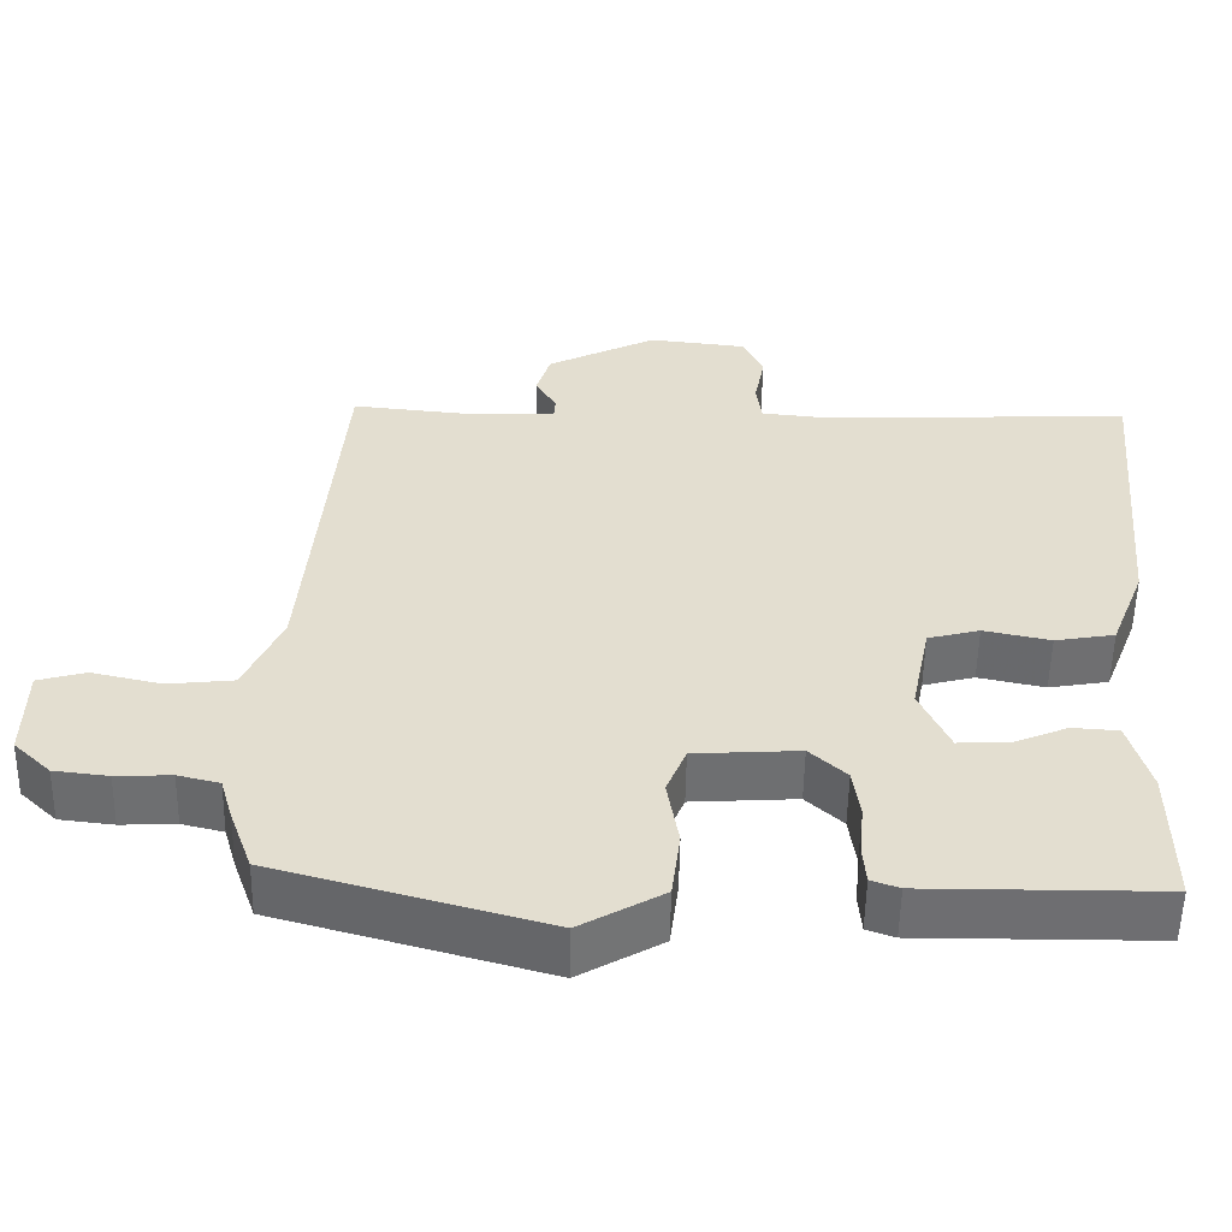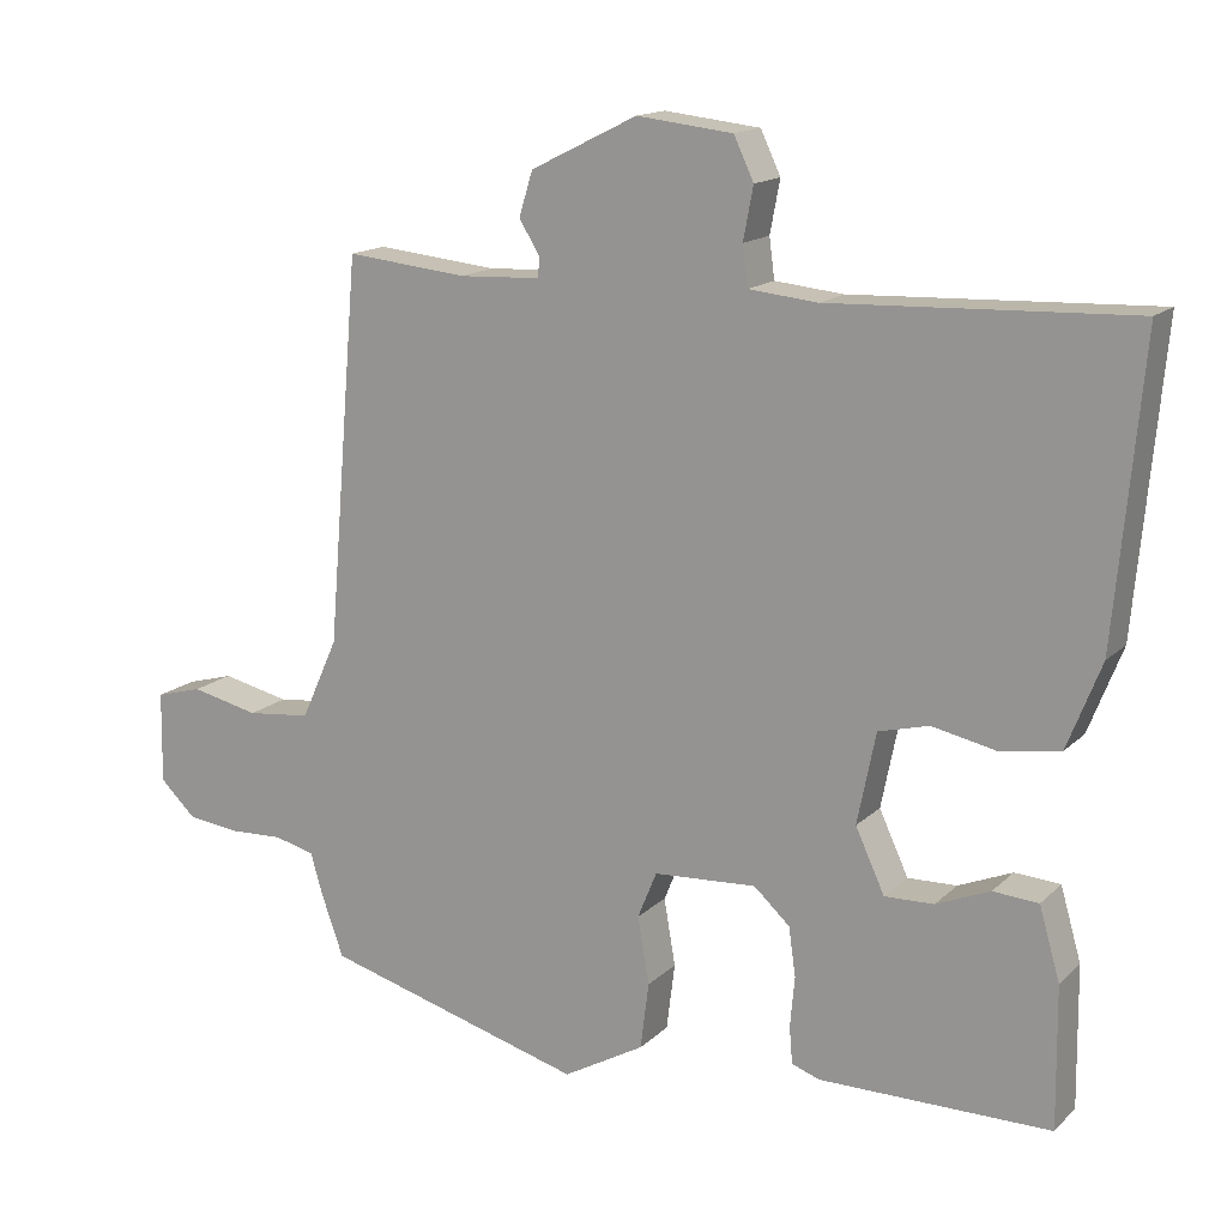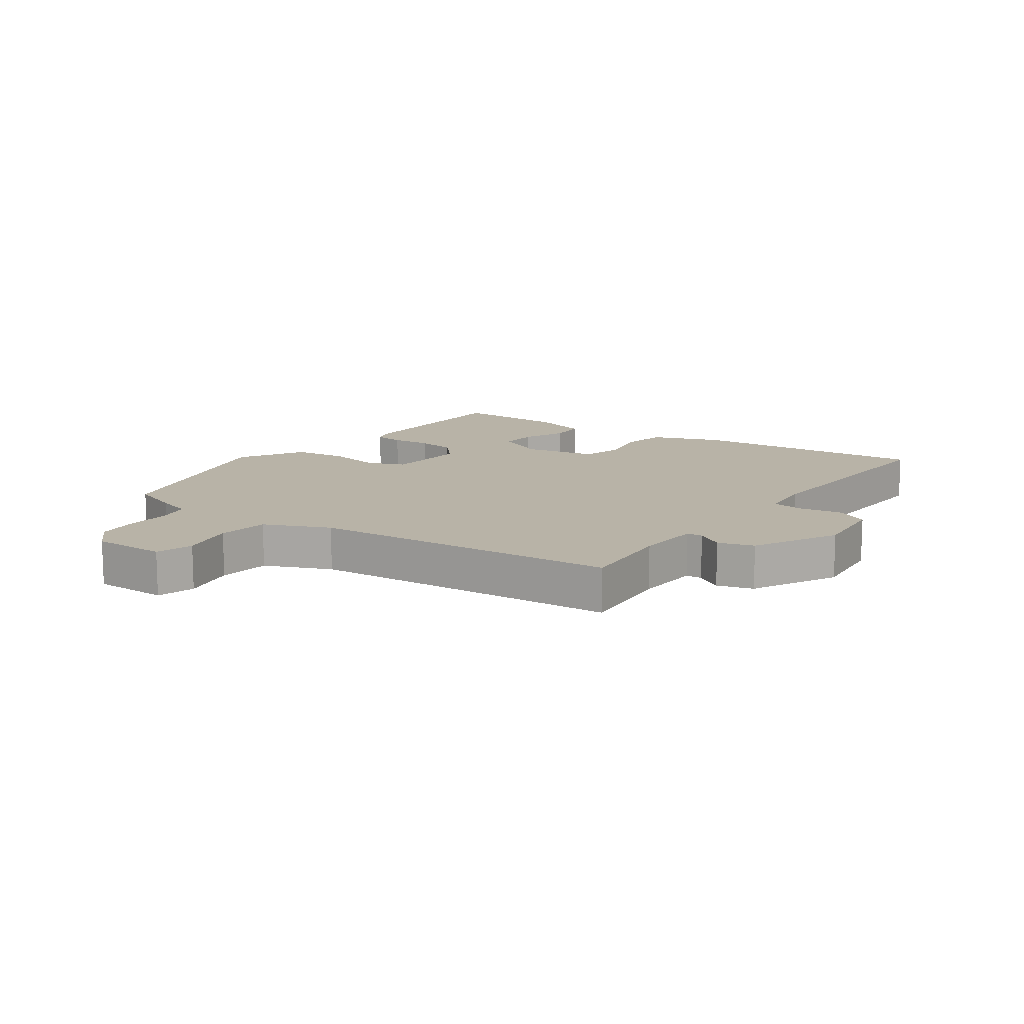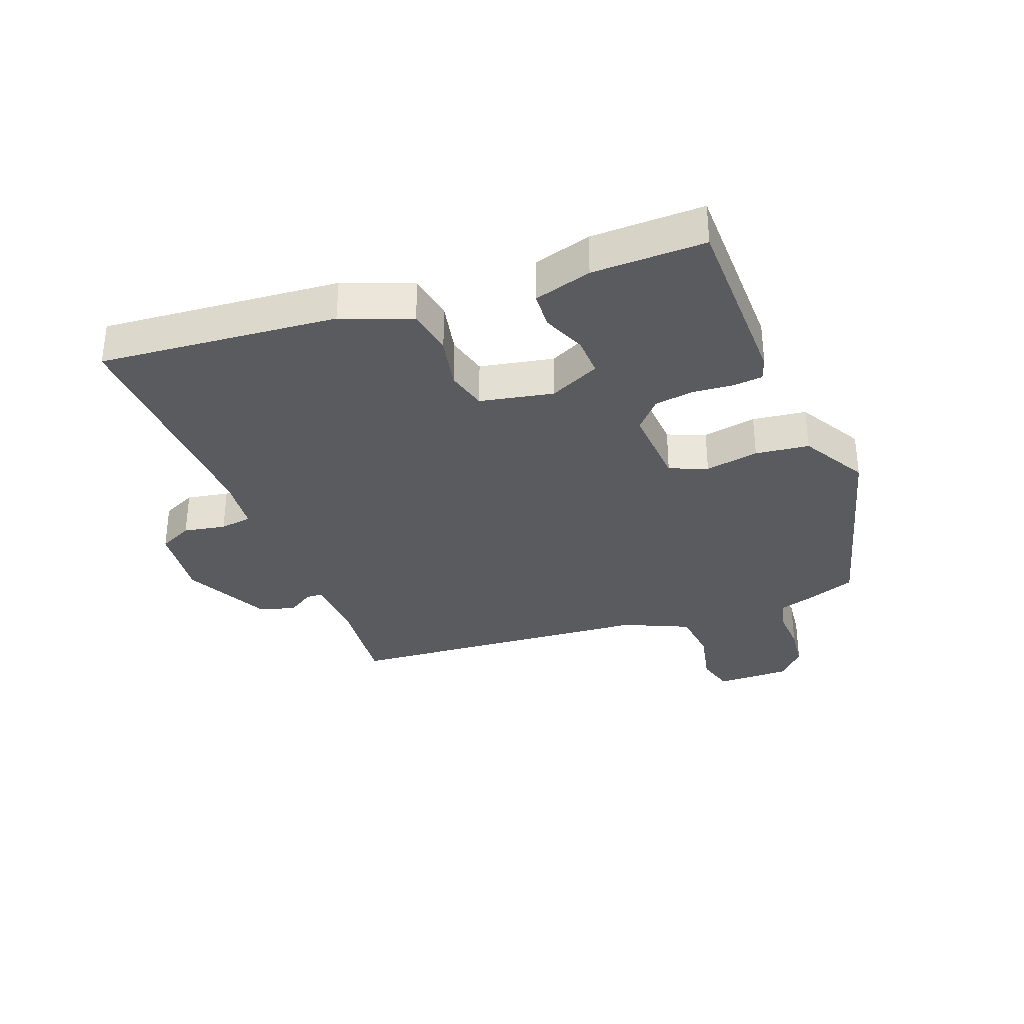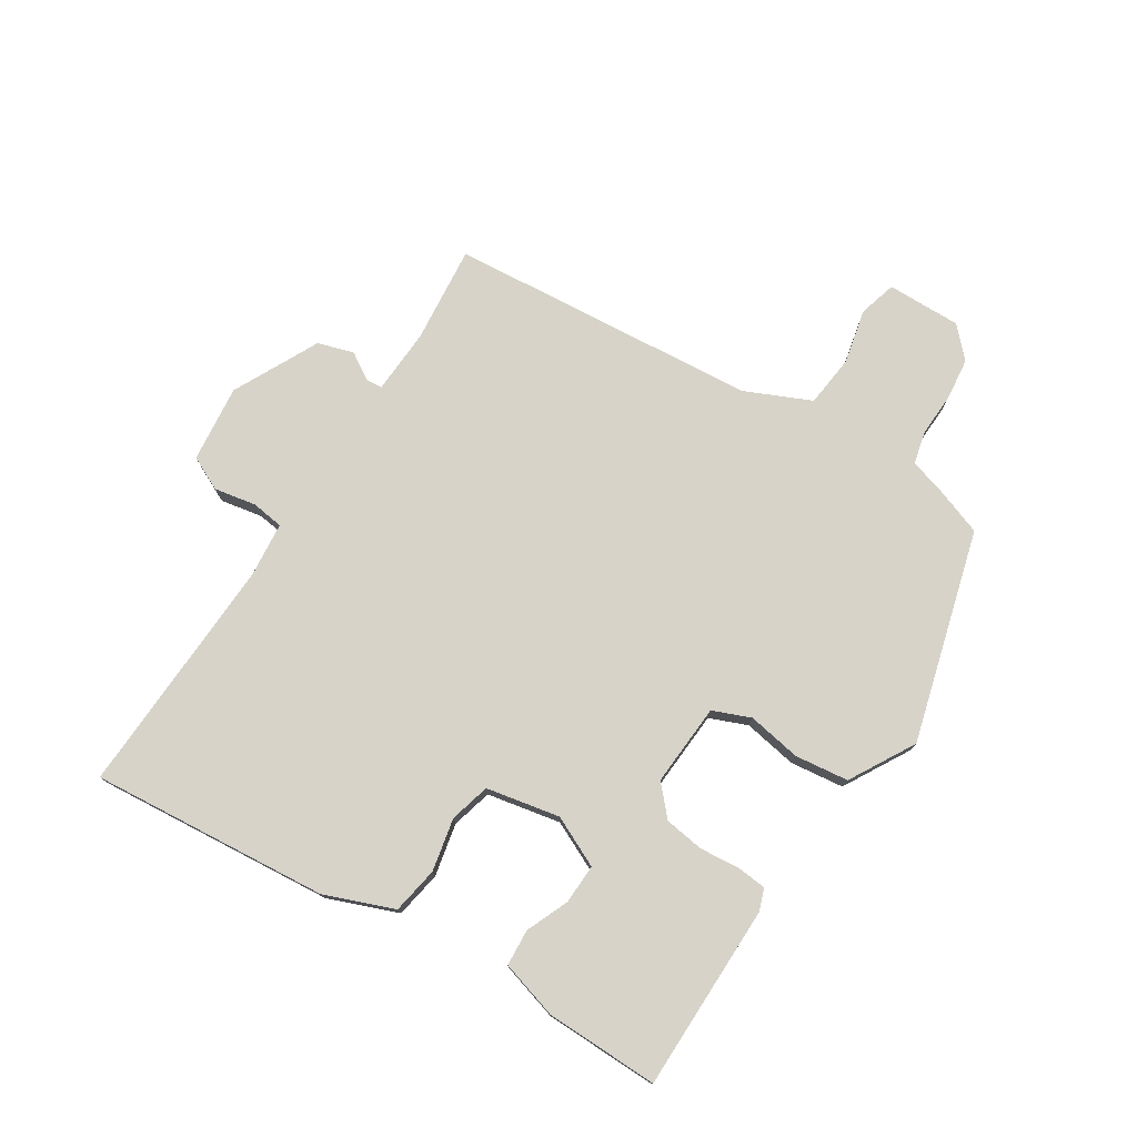
<metadata>
{"format":"obj","ext":"obj","renderer":"f3d","projection":"perspective","resolution":1024,"background":"white","views":[{"elev":-54.4,"azim":-1.0,"up":"+Z"},{"elev":15.3,"azim":28.8,"up":"+Z"},{"elev":12.9,"azim":-53.9,"up":"+Y"},{"elev":-33.5,"azim":111.0,"up":"+Y"},{"elev":76.4,"azim":122.6,"up":"+Y"}]}
</metadata>
<code>
v -0.452 0.07 0.504
v -0.294 0.07 0.488
v -0.188 0.07 0.493
v -0.186 0.07 0.519
v -0.213 0.07 0.563
v -0.195 0.07 0.621
v -0.056 0.07 0.69
v 0.069 0.07 0.676
v 0.095 0.07 0.621
v 0.082 0.07 0.553
v 0.089 0.07 0.501
v 0.178 0.07 0.492
v 0.569 0.07 0.508
v 0.534 0.07 0.122
v 0.49 0.07 0.01
v 0.414 0.07 -0.003
v 0.329 0.07 0.015
v 0.263 0.07 -0.002
v 0.239 0.07 -0.121
v 0.277 0.07 -0.203
v 0.341 0.07 -0.201
v 0.411 0.07 -0.172
v 0.47 0.07 -0.176
v 0.497 0.07 -0.27
v 0.499 0.07 -0.453
v 0.198 0.07 -0.454
v 0.162 0.07 -0.441
v 0.158 0.07 -0.393
v 0.164 0.07 -0.328
v 0.155 0.07 -0.264
v 0.108 0.07 -0.221
v -0.026 0.07 -0.229
v -0.051 0.07 -0.29
v -0.036 0.07 -0.377
v -0.047 0.07 -0.464
v -0.153 0.07 -0.524
v -0.495 0.07 -0.429
v -0.524 0.07 -0.348
v -0.54 0.07 -0.293
v -0.593 0.07 -0.28
v -0.663 0.07 -0.283
v -0.732 0.07 -0.275
v -0.779 0.07 -0.23
v -0.777 0.07 -0.11
v -0.716 0.07 -0.093
v -0.627 0.07 -0.113
v -0.543 0.07 -0.104
v -0.495 0.07 0.002
v -0.452 0 0.504
v -0.294 0 0.488
v -0.188 0 0.493
v -0.186 0 0.519
v -0.213 0 0.563
v -0.195 0 0.621
v -0.056 0 0.69
v 0.069 0 0.676
v 0.095 0 0.621
v 0.082 0 0.553
v 0.089 0 0.501
v 0.178 0 0.492
v 0.569 0 0.508
v 0.534 0 0.122
v 0.49 0 0.01
v 0.414 0 -0.003
v 0.329 0 0.015
v 0.263 0 -0.002
v 0.239 0 -0.121
v 0.277 0 -0.203
v 0.341 0 -0.201
v 0.411 0 -0.172
v 0.47 0 -0.176
v 0.497 0 -0.27
v 0.499 0 -0.453
v 0.198 0 -0.454
v 0.162 0 -0.441
v 0.158 0 -0.393
v 0.164 0 -0.328
v 0.155 0 -0.264
v 0.108 0 -0.221
v -0.026 0 -0.229
v -0.051 0 -0.29
v -0.036 0 -0.377
v -0.047 0 -0.464
v -0.153 0 -0.524
v -0.495 0 -0.429
v -0.524 0 -0.348
v -0.54 0 -0.293
v -0.593 0 -0.28
v -0.663 0 -0.283
v -0.732 0 -0.275
v -0.779 0 -0.23
v -0.777 0 -0.11
v -0.716 0 -0.093
v -0.627 0 -0.113
v -0.543 0 -0.104
v -0.495 0 0.002
f 43 44 45 46
f 43 46 47
f 40 41 42 43
f 39 40 43 47
f 38 39 47 48
f 33 34 35 36
f 32 33 36 37
f 26 27 28 29
f 26 29 30
f 25 26 30
f 24 25 30 31
f 21 22 23 24
f 20 21 24 31
f 14 15 16 17
f 12 13 14 17
f 11 12 17 18
f 7 8 9 10
f 7 10 11
f 4 5 6 7
f 3 4 7 11
f 2 3 11 18
f 32 37 38 48
f 19 20 31 32
f 18 19 32 48
f 1 2 18 48
f 94 93 92 91
f 95 94 91
f 91 90 89 88
f 95 91 88 87
f 96 95 87 86
f 84 83 82 81
f 85 84 81 80
f 77 76 75 74
f 78 77 74
f 78 74 73
f 79 78 73 72
f 72 71 70 69
f 79 72 69 68
f 65 64 63 62
f 65 62 61 60
f 66 65 60 59
f 58 57 56 55
f 59 58 55
f 55 54 53 52
f 59 55 52 51
f 66 59 51 50
f 96 86 85 80
f 80 79 68 67
f 96 80 67 66
f 96 66 50 49
f 1 49 50 2
f 2 50 51 3
f 3 51 52 4
f 4 52 53 5
f 5 53 54 6
f 6 54 55 7
f 7 55 56 8
f 8 56 57 9
f 9 57 58 10
f 10 58 59 11
f 11 59 60 12
f 12 60 61 13
f 13 61 62 14
f 14 62 63 15
f 15 63 64 16
f 16 64 65 17
f 17 65 66 18
f 18 66 67 19
f 19 67 68 20
f 20 68 69 21
f 21 69 70 22
f 22 70 71 23
f 23 71 72 24
f 24 72 73 25
f 25 73 74 26
f 26 74 75 27
f 27 75 76 28
f 28 76 77 29
f 29 77 78 30
f 30 78 79 31
f 31 79 80 32
f 32 80 81 33
f 33 81 82 34
f 34 82 83 35
f 35 83 84 36
f 36 84 85 37
f 37 85 86 38
f 38 86 87 39
f 39 87 88 40
f 40 88 89 41
f 41 89 90 42
f 42 90 91 43
f 43 91 92 44
f 44 92 93 45
f 45 93 94 46
f 46 94 95 47
f 47 95 96 48
f 48 96 49 1

</code>
